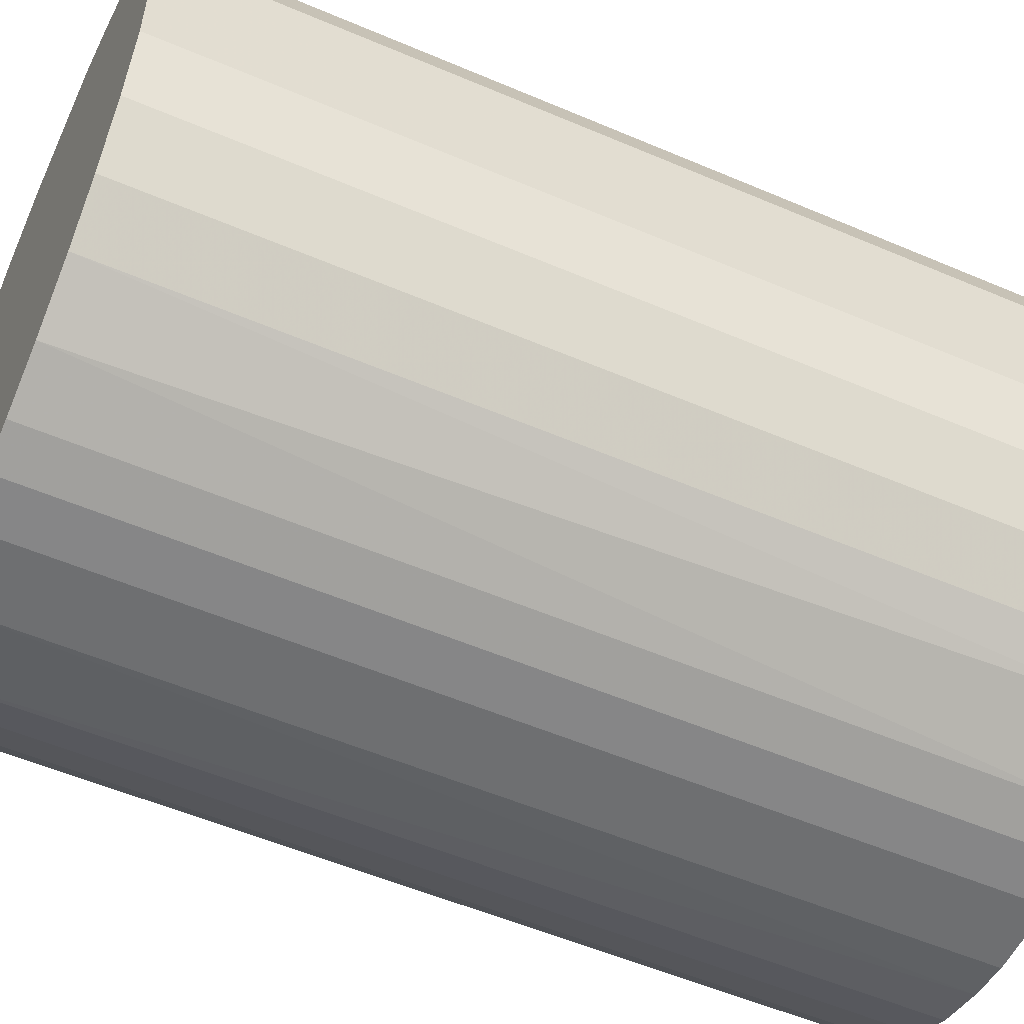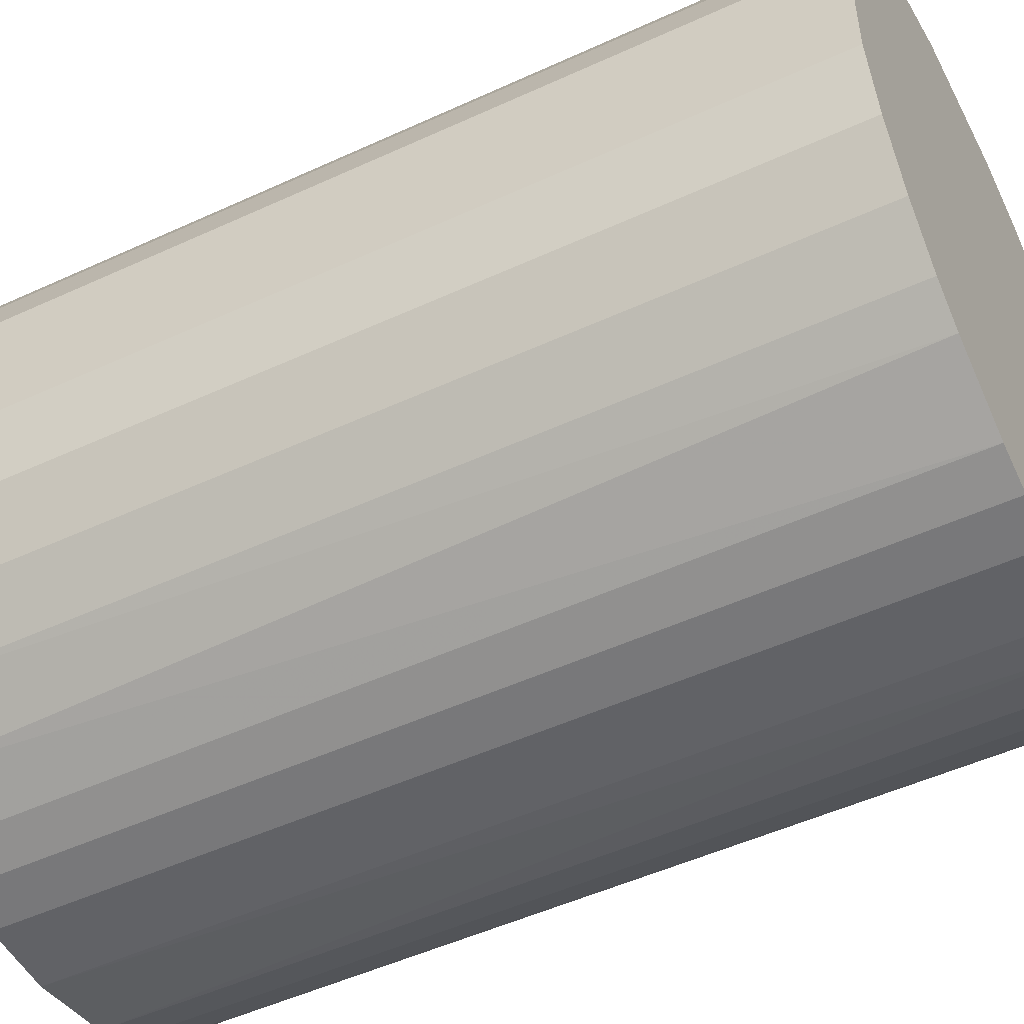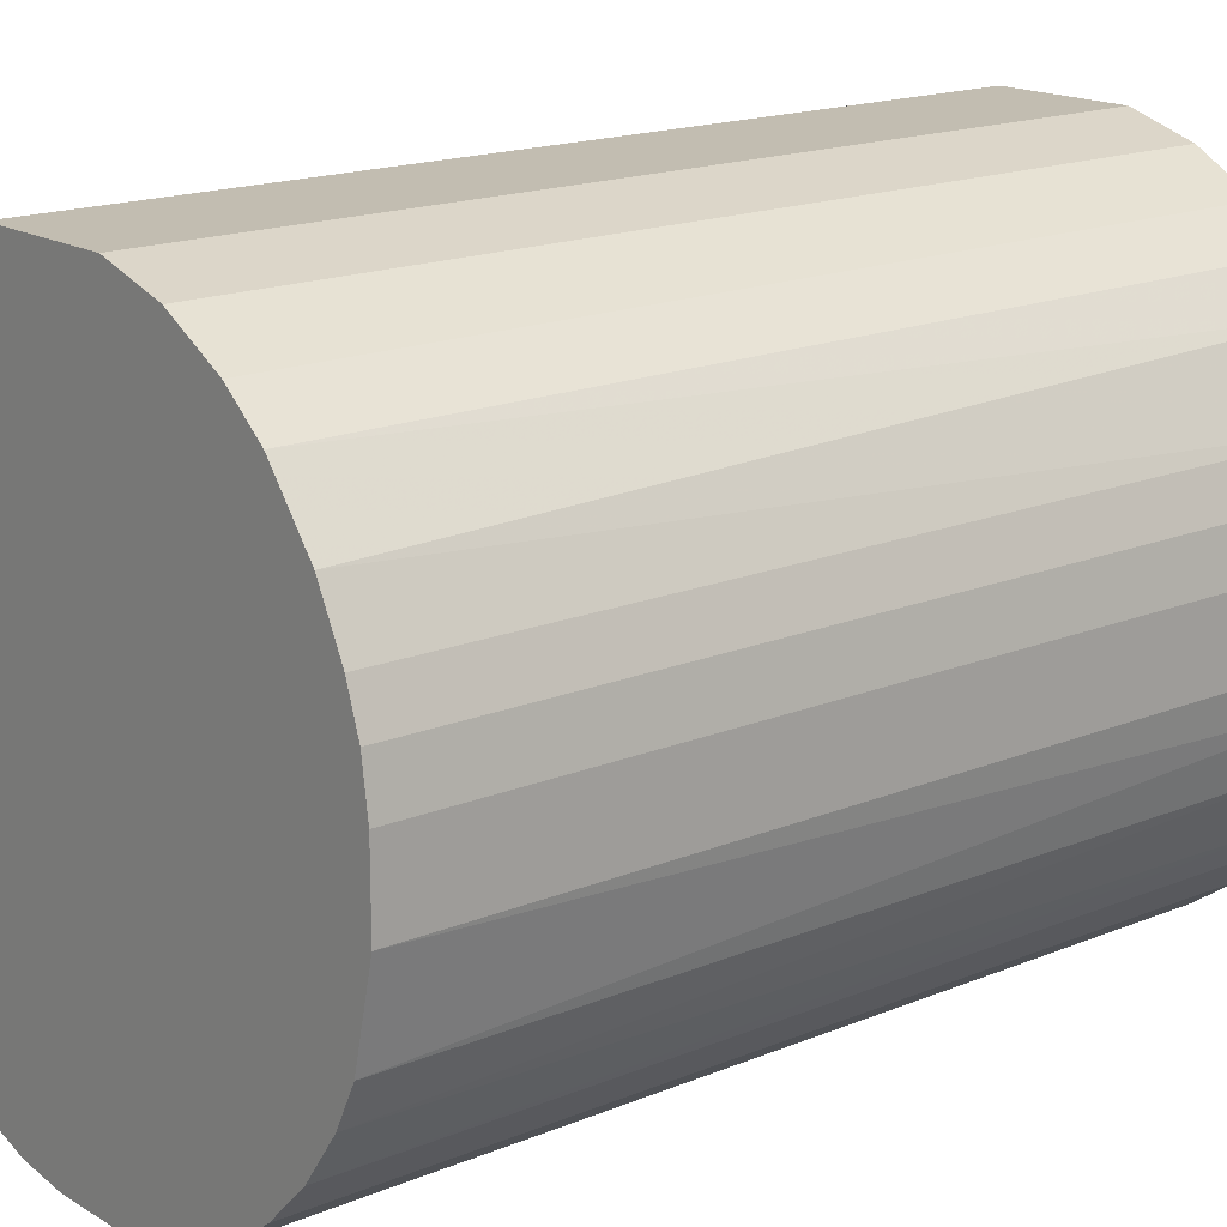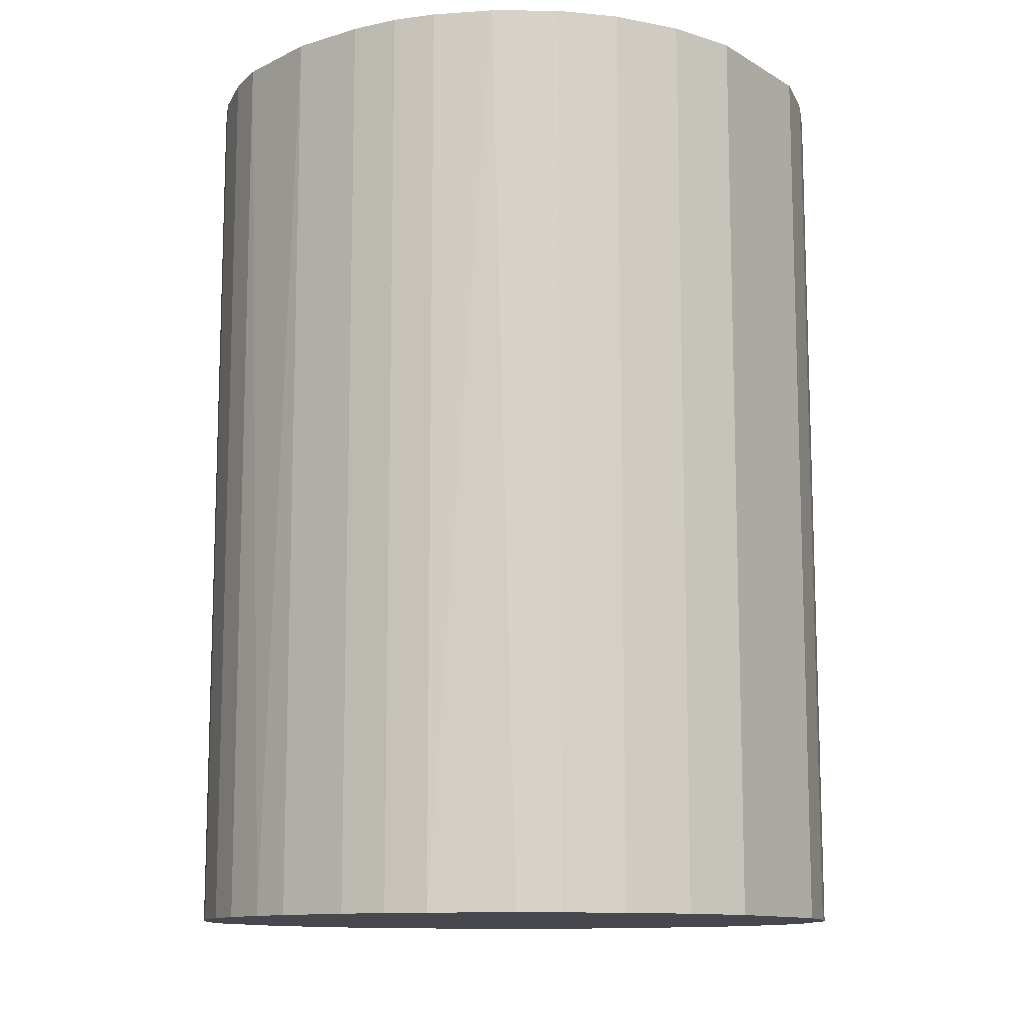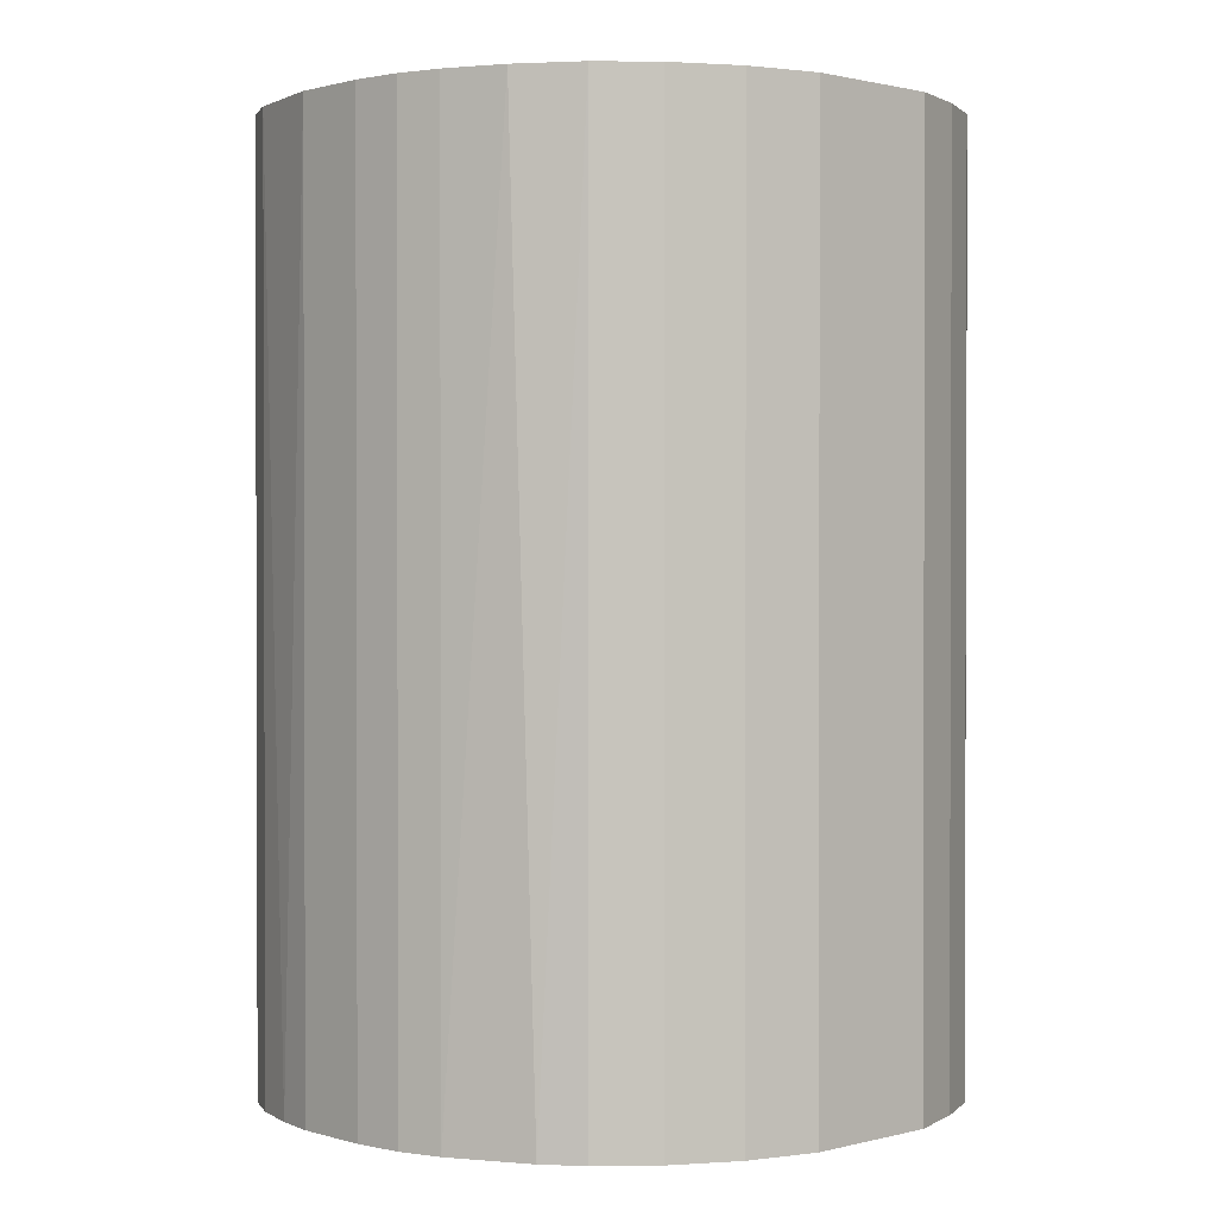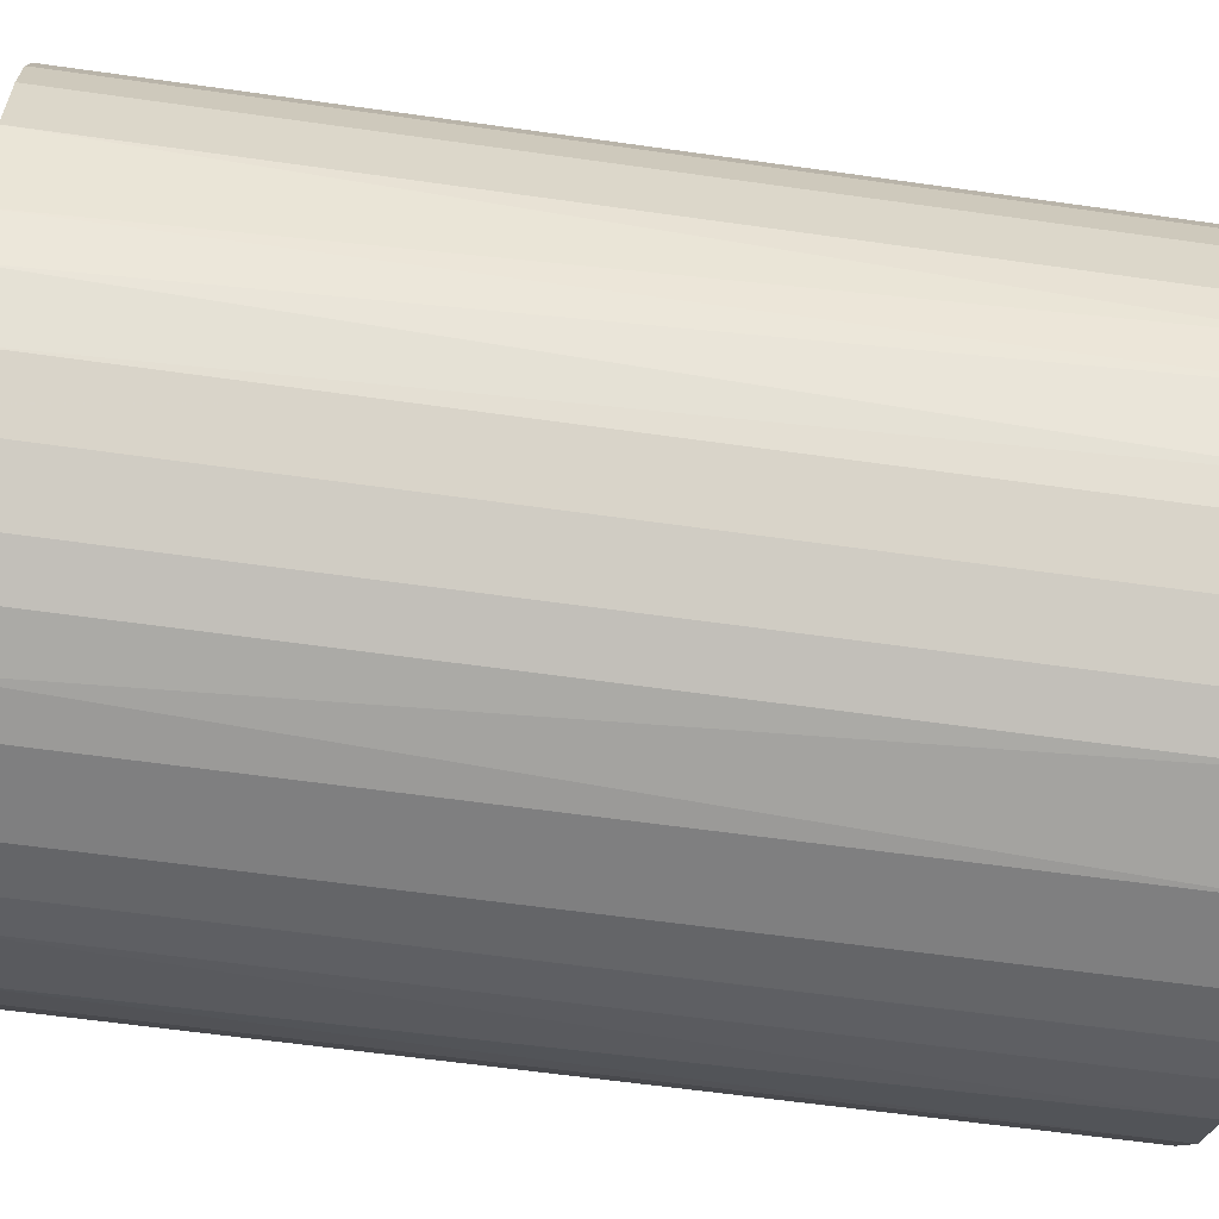
<metadata>
{"format":"obj","ext":"obj","renderer":"f3d","projection":"perspective","resolution":1024,"background":"white","views":[{"elev":-54.5,"azim":65.6,"up":"+Y"},{"elev":-50.7,"azim":116.7,"up":"+Y"},{"elev":16.9,"azim":-129.8,"up":"+Y"},{"elev":-11.9,"azim":36.1,"up":"+Z"},{"elev":1.0,"azim":47.0,"up":"+Z"},{"elev":-59.8,"azim":-98.3,"up":"+Y"}]}
</metadata>
<code>
o convex_0
v -0.02497 -0.002932 -0.03434
v 0.02474 0.005263 0.03434
v 0.0232 0.009876 0.03434
v -0.02343 -0.009594 0.03434
v 0.009365 -0.02343 -0.03434
v 0.005263 0.02474 -0.03434
v -0.01472 0.02064 0.03434
v 0.006289 -0.02446 0.03434
v 0.02474 -0.004981 -0.03434
v -0.01267 -0.02189 -0.03434
v -0.01779 0.01808 -0.03434
v 0.005263 0.02474 0.03434
v 0.02064 -0.01472 0.03434
v 0.02115 0.01398 -0.03434
v -0.02446 0.006289 0.03434
v -0.009594 -0.02343 0.03434
v -0.004981 0.02474 -0.03434
v 0.01398 0.02115 0.03434
v -0.002932 -0.02497 -0.03434
v 0.01757 -0.0183 -0.03434
v -0.01933 -0.01626 -0.03434
v -0.02343 0.009365 -0.03434
v -0.01626 -0.01933 0.03434
v -0.004981 0.02474 0.03434
v 0.02474 -0.004981 0.03434
v 0.02474 0.005263 -0.03434
v -0.02036 0.015 0.03434
v 0.01346 -0.02138 0.03434
v 0.01398 0.02115 -0.03434
v 0.0232 -0.0101 -0.03434
v -0.0101 0.0232 -0.03434
v 0.0191 0.01654 0.03434
v -0.02497 -0.002932 0.03434
v -0.002932 -0.02497 0.03434
v -0.02343 -0.009594 -0.03434
v -0.02497 0.002698 -0.03434
v 0.002703 -0.02497 -0.03434
v -0.02087 -0.0142 0.03434
v 0.009876 0.0232 -0.03434
v -0.0101 0.0232 0.03434
v 0.0232 -0.0101 0.03434
v -0.006008 -0.02446 -0.03434
v 0.01757 -0.0183 0.03434
v -0.02138 0.01346 -0.03434
v 0.02064 -0.01472 -0.03434
v 0.01654 0.0191 -0.03434
v -0.02343 0.009365 0.03434
v 0.015 -0.02035 -0.03434
v -0.01472 0.02064 -0.03434
v -0.0219 -0.01267 -0.03434
v 0.02115 0.01398 0.03434
v -0.01626 -0.01933 -0.03434
v 0.009876 0.0232 0.03434
v 0.0232 0.009876 -0.03434
v 0.002703 -0.02497 0.03434
v -0.02497 0.002698 0.03434
v -0.01779 0.01808 0.03434
v -0.02446 -0.006008 0.03434
v -0.009594 -0.02343 -0.03434
v -0.01267 -0.02189 0.03434
v 0.009365 -0.02343 0.03434
v -0.02446 0.006289 -0.03434
v 0.006289 -0.02446 -0.03434
v -0.01933 -0.01626 0.03434
f 38 21 64
f 2 3 4
f 5 1 6
f 4 3 7
f 2 4 8
f 5 6 9
f 1 5 10
f 6 1 11
f 7 3 12
f 2 8 13
f 9 6 14
f 4 7 15
f 8 4 16
f 6 11 17
f 12 6 17
f 12 3 18
f 10 5 19
f 5 9 20
f 1 10 21
f 11 1 22
f 16 4 23
f 7 12 24
f 12 17 24
f 9 2 25
f 2 13 25
f 3 2 26
f 2 9 26
f 9 14 26
f 15 7 27
f 13 8 28
f 14 6 29
f 20 9 30
f 9 25 30
f 17 11 31
f 24 17 31
f 18 3 32
f 4 15 33
f 8 16 34
f 1 21 35
f 22 1 36
f 1 33 36
f 19 5 37
f 34 19 37
f 23 4 38
f 6 12 39
f 29 6 39
f 18 29 39
f 7 24 40
f 31 7 40
f 24 31 40
f 25 13 41
f 13 30 41
f 30 25 41
f 10 19 42
f 34 16 42
f 19 34 42
f 20 13 43
f 13 28 43
f 11 22 44
f 27 11 44
f 13 20 45
f 20 30 45
f 30 13 45
f 14 29 46
f 29 18 46
f 32 14 46
f 18 32 46
f 22 15 47
f 15 27 47
f 44 22 47
f 27 44 47
f 5 20 48
f 28 5 48
f 20 43 48
f 43 28 48
f 11 7 49
f 7 31 49
f 31 11 49
f 4 35 50
f 35 21 50
f 38 4 50
f 21 38 50
f 3 14 51
f 32 3 51
f 14 32 51
f 21 10 52
f 10 23 52
f 23 21 52
f 12 18 53
f 39 12 53
f 18 39 53
f 14 3 54
f 3 26 54
f 26 14 54
f 8 34 55
f 37 8 55
f 34 37 55
f 33 15 56
f 15 36 56
f 36 33 56
f 7 11 57
f 27 7 57
f 11 27 57
f 33 1 58
f 4 33 58
f 1 35 58
f 35 4 58
f 16 10 59
f 10 42 59
f 42 16 59
f 10 16 60
f 16 23 60
f 23 10 60
f 8 5 61
f 5 28 61
f 28 8 61
f 15 22 62
f 22 36 62
f 36 15 62
f 5 8 63
f 37 5 63
f 8 37 63
f 21 23 64
f 23 38 64

</code>
